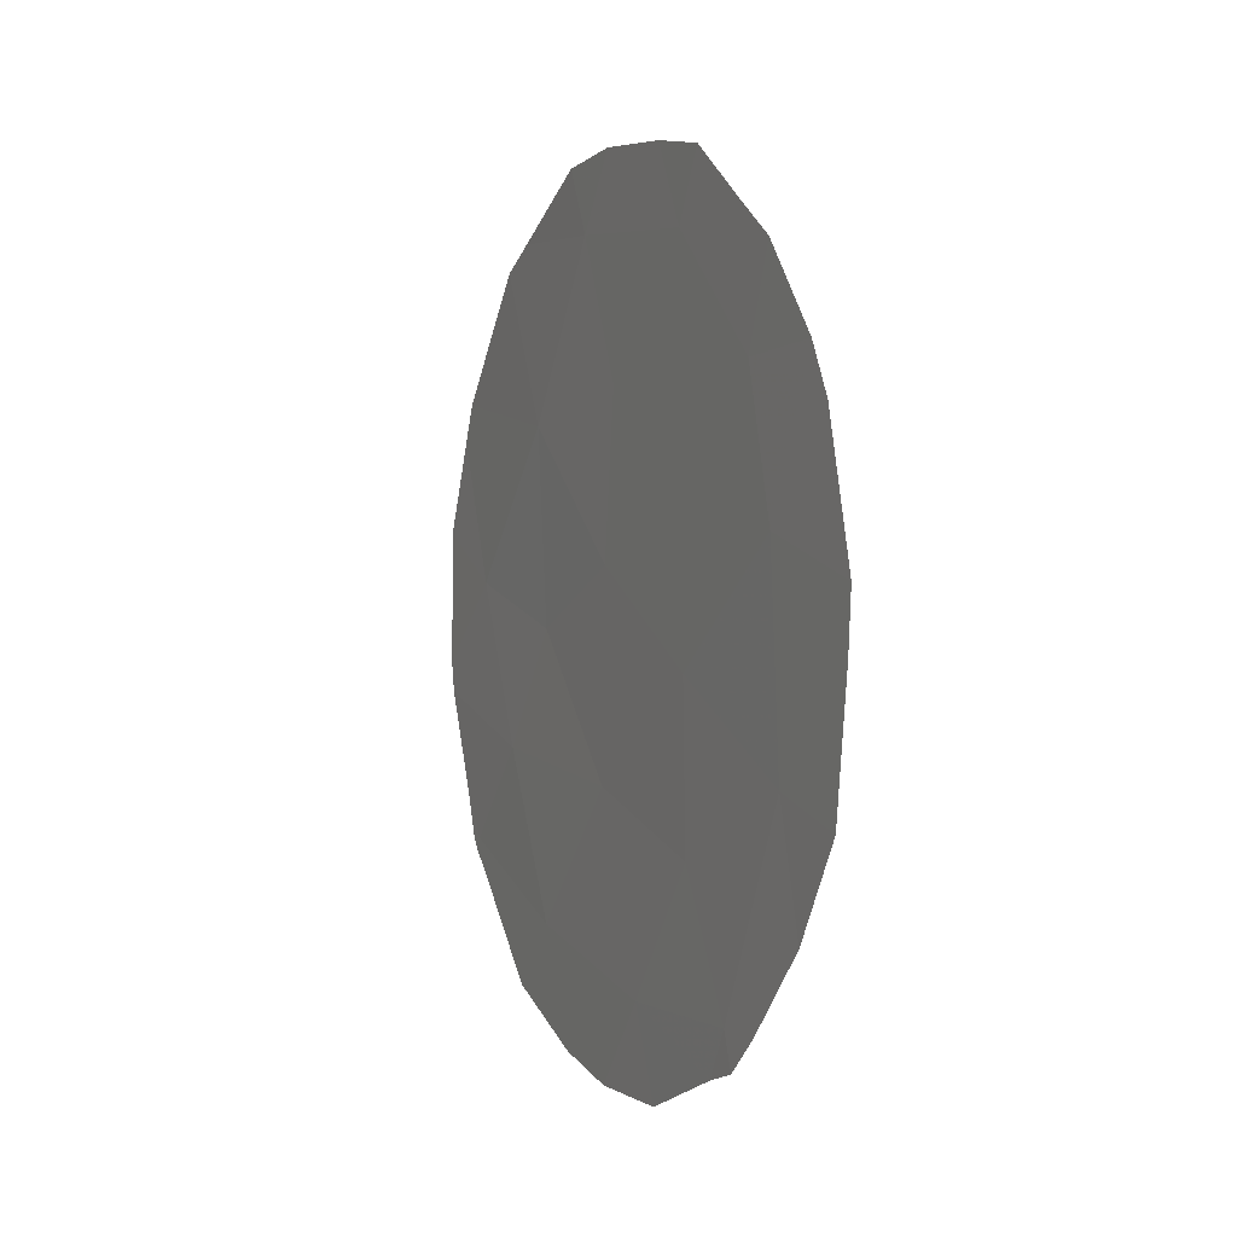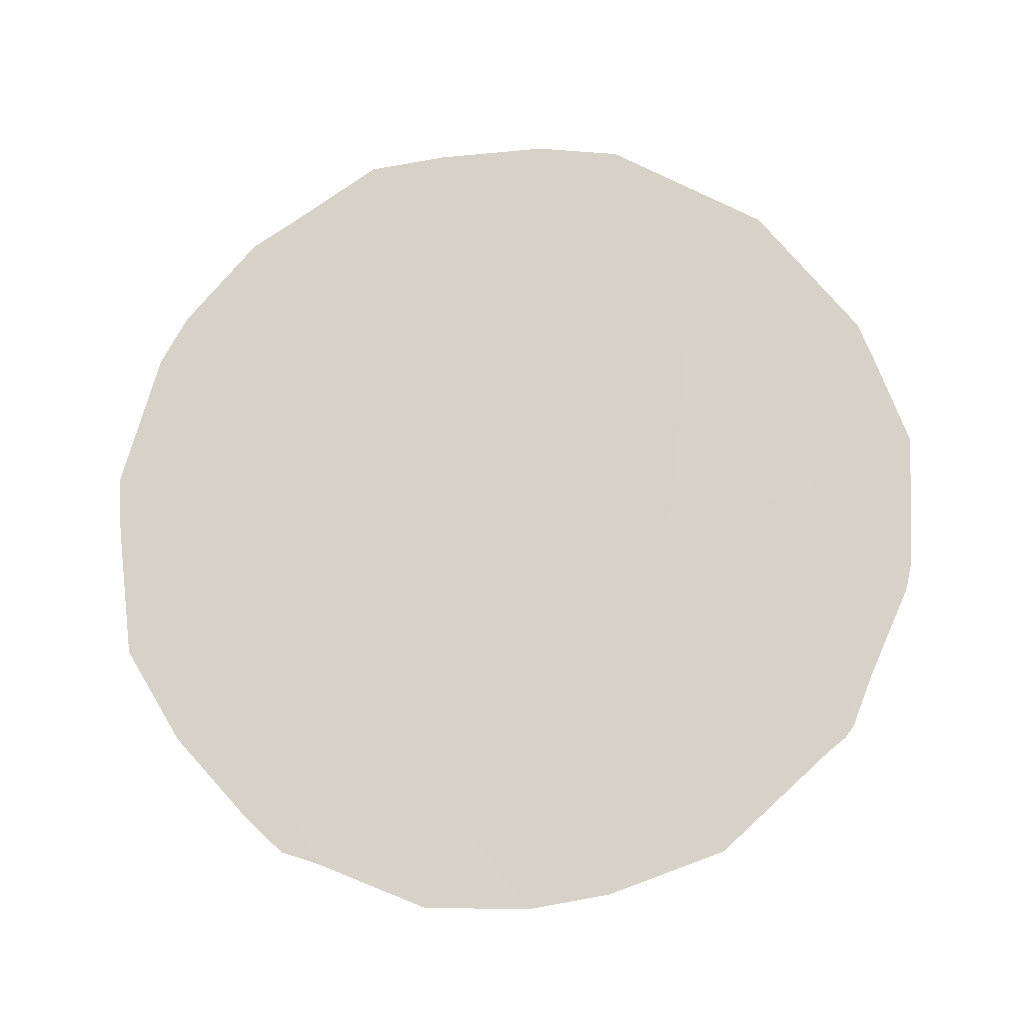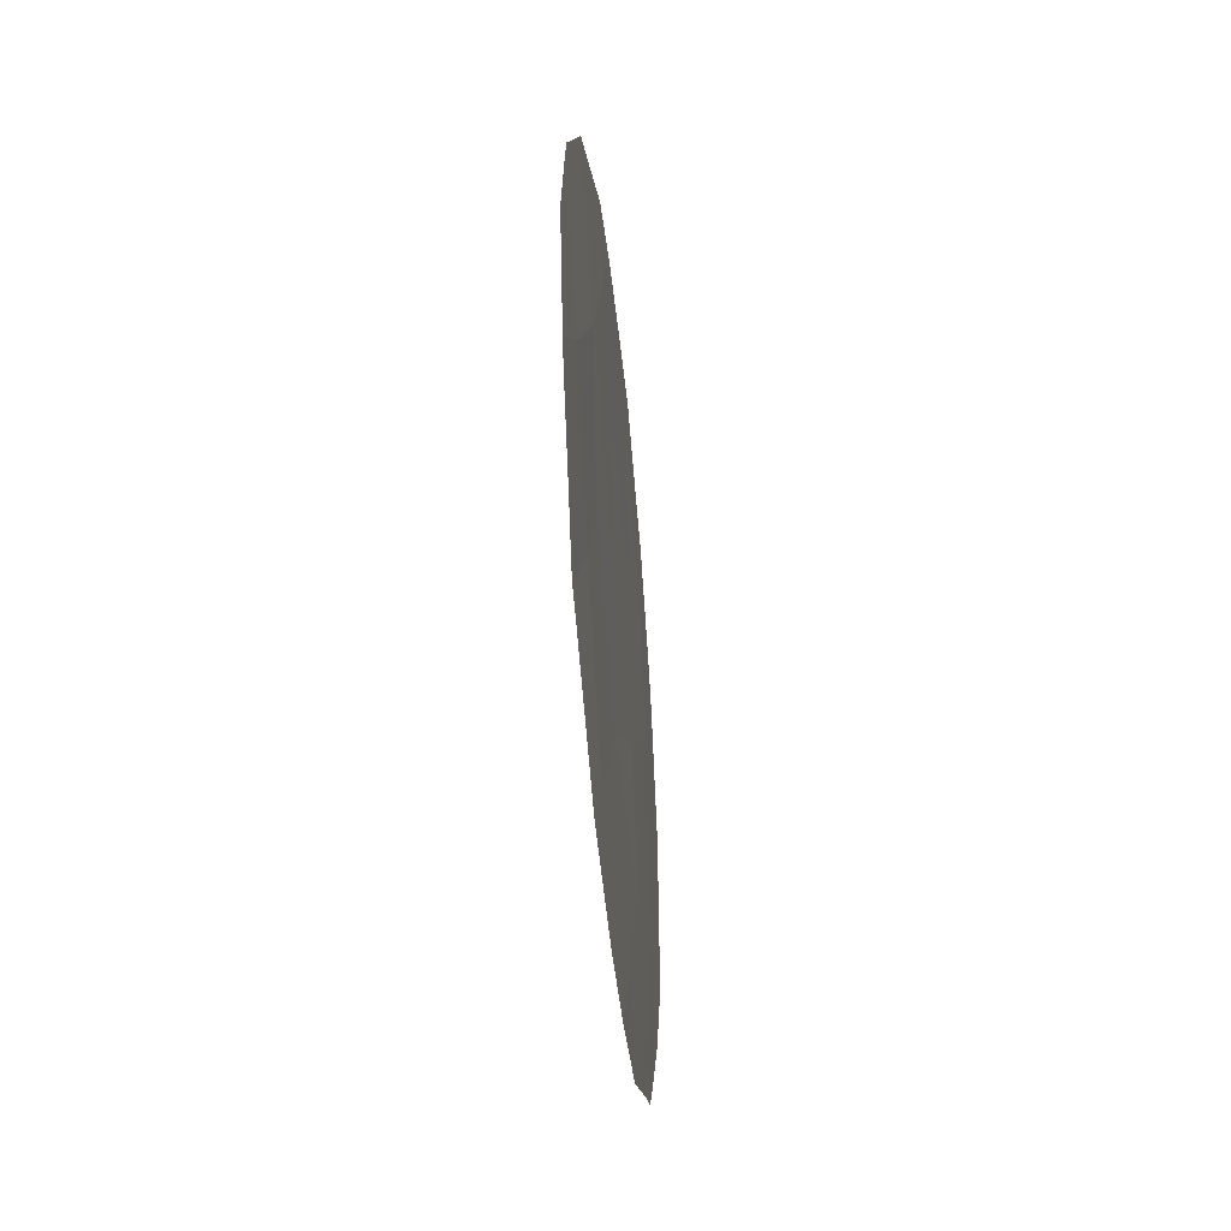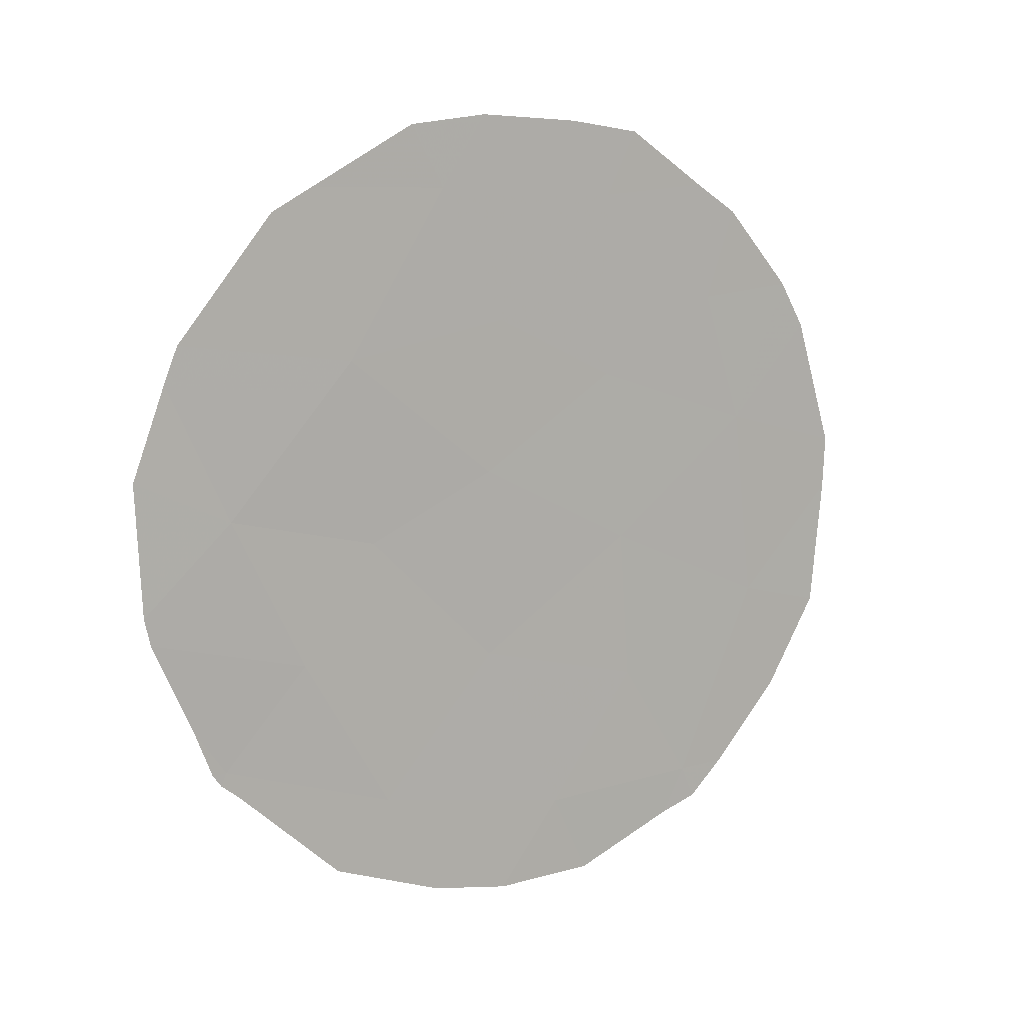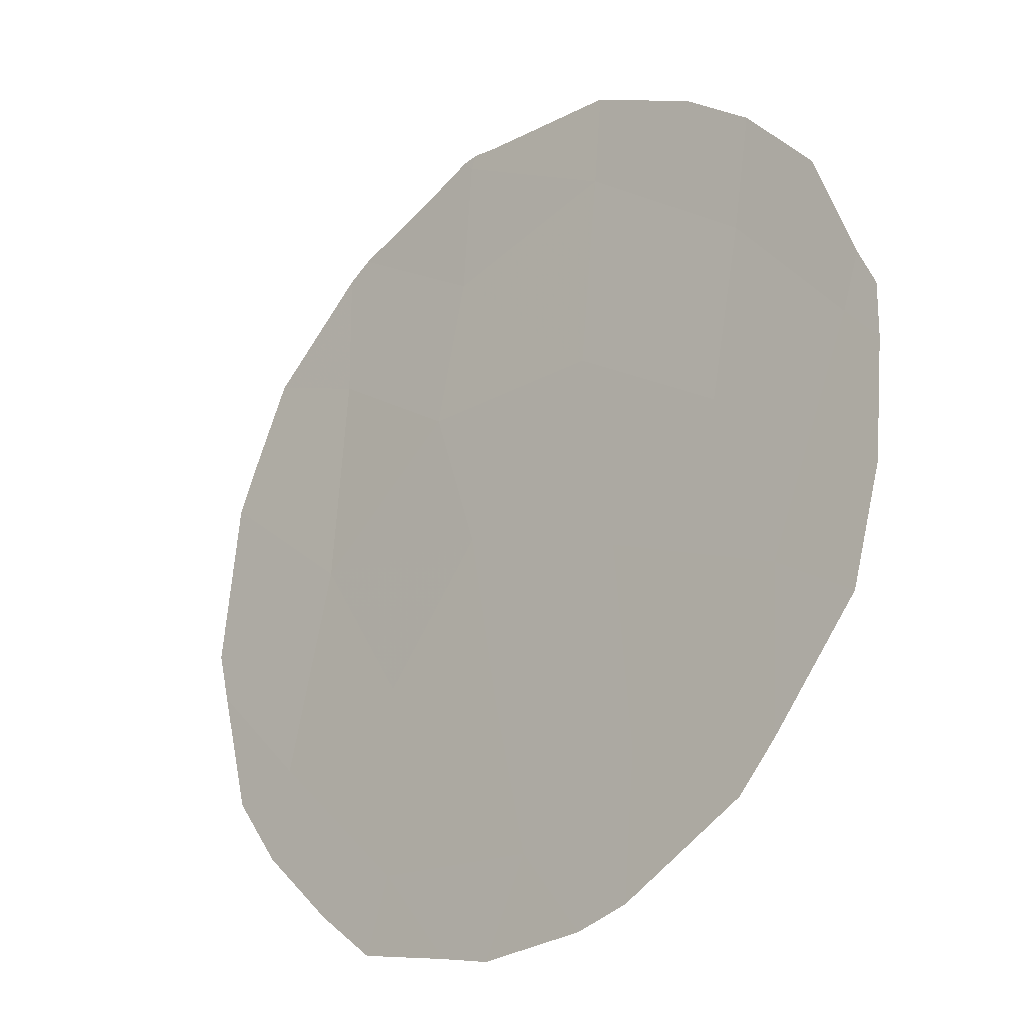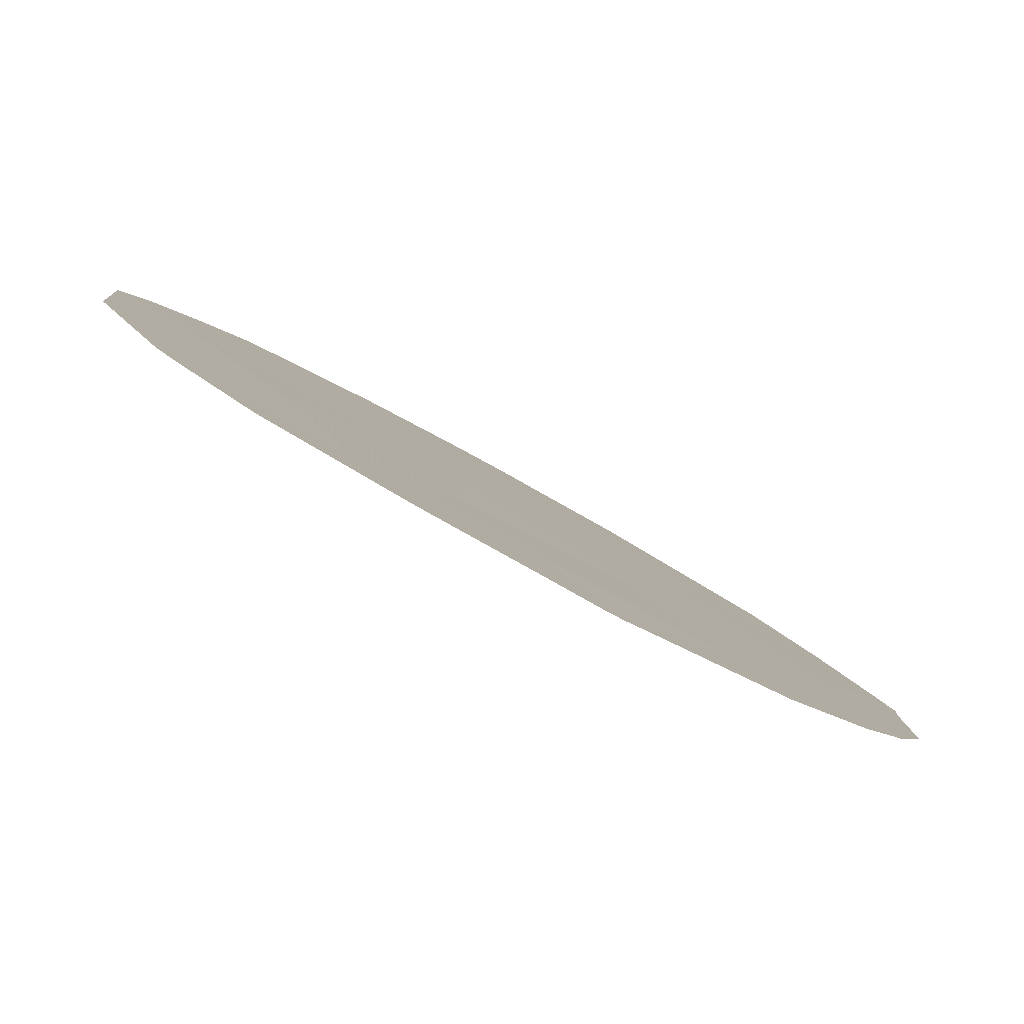
<metadata>
{"format":"obj","ext":"obj","renderer":"f3d","projection":"perspective","resolution":1024,"background":"white","views":[{"elev":2.1,"azim":-57.6,"up":"+Z"},{"elev":-14.9,"azim":59.2,"up":"+Z"},{"elev":-38.0,"azim":151.9,"up":"+Z"},{"elev":11.9,"azim":-154.9,"up":"+Z"},{"elev":-77.8,"azim":149.2,"up":"+Y"},{"elev":55.7,"azim":126.2,"up":"+Y"}]}
</metadata>
<code>
v -72.54 69.57 11.89
v -68.96 75.01 6.965
v -71.95 70.56 7.335
v -70.09 73.35 6.292
v -70.84 72.19 7.85
v -70.91 72 11.79
v -71.73 70.8 11.05
v -69.98 73.42 9.35
v -72.43 69.87 5.949
v -69.02 74.87 9.787
v -71.72 70.77 13.17
v -70.83 72.16 10.03
v -71.38 71.46 5.873
v -71.87 70.64 9.061
v -70.49 72.61 13.32
v -72.81 69.2 10.38
v -69.84 73.62 11.45
v -72.96 69.03 8.162
v -69.51 74.18 8.046
v -69.04 74.89 6.652
v -68.92 75.06 6.82
v -68.87 75.14 6.957
v -68.75 75.32 7.505
v -70.97 72.08 4.917
v -71.62 71.11 4.943
v -72.28 70.11 5.429
v -70.45 72.85 5.081
v -69.73 73.91 5.553
v -68.49 75.69 8.54
v -73.18 68.61 11.99
v -72.73 69.26 12.91
v -73.52 68.19 7.896
v -73.59 68.04 9.363
v -70.26 72.93 14.02
v -69.58 73.94 13.38
v -73.19 68.71 6.87
v -72.75 69.4 5.961
v -68.45 75.75 8.846
v -68.39 75.78 10.33
v -69.3 74.35 13.12
v -70.78 72.16 14.12
v -71.44 71.17 14.03
v -72.52 69.75 5.57
v -71.92 70.46 13.89
v -72.45 69.68 13.24
v -73.61 68.01 9.972
v -73.35 68.36 11.46
v -68.59 75.44 11.35
v -68.68 75.3 11.75
f 2 20 21
f 3 13 5
f 13 4 5
f 3 5 14
f 2 21 22
f 5 12 14
f 2 22 23
f 2 19 4
f 13 25 24
f 13 9 26
f 13 26 25
f 4 27 28
f 19 2 23
f 19 23 29
f 1 31 30
f 18 33 32
f 8 5 19
f 15 35 34
f 15 11 6
f 6 12 17
f 13 3 9
f 9 18 36
f 9 36 37
f 10 38 39
f 15 17 40
f 15 40 35
f 11 7 6
f 11 15 41
f 11 41 42
f 15 34 41
f 7 12 6
f 8 12 5
f 4 13 24
f 4 24 27
f 9 43 26
f 12 7 14
f 7 11 1
f 11 44 45
f 11 42 44
f 9 37 43
f 10 17 8
f 18 16 46
f 18 46 33
f 16 18 14
f 3 18 9
f 16 47 46
f 17 10 48
f 17 48 49
f 17 49 40
f 12 8 17
f 18 32 36
f 15 6 17
f 1 11 45
f 1 45 31
f 18 3 14
f 1 16 7
f 16 14 7
f 10 39 48
f 19 5 4
f 8 19 10
f 16 1 30
f 16 30 47
f 10 19 29
f 10 29 38
f 2 4 28
f 2 28 20

</code>
